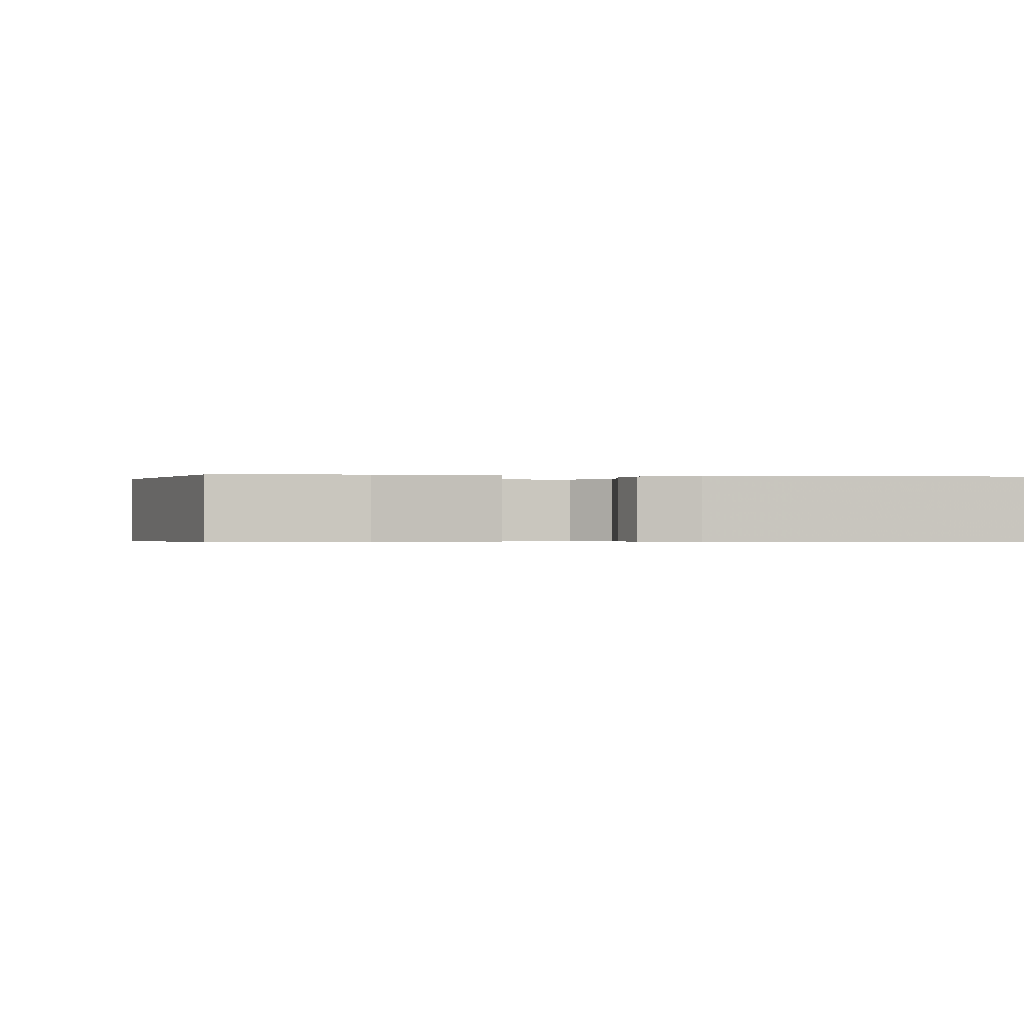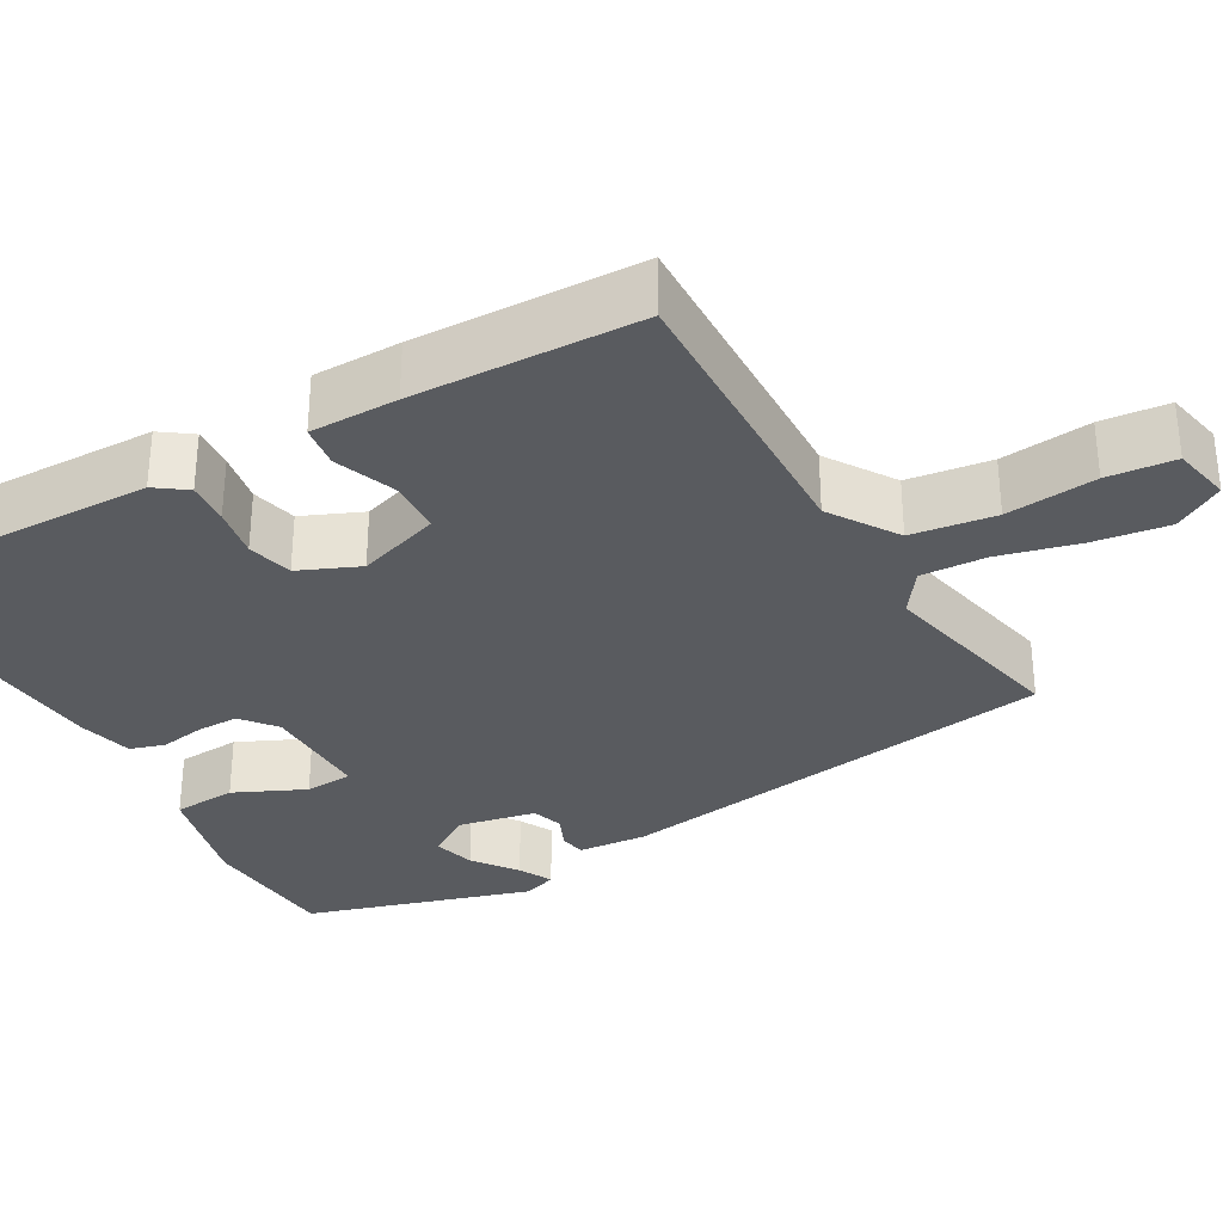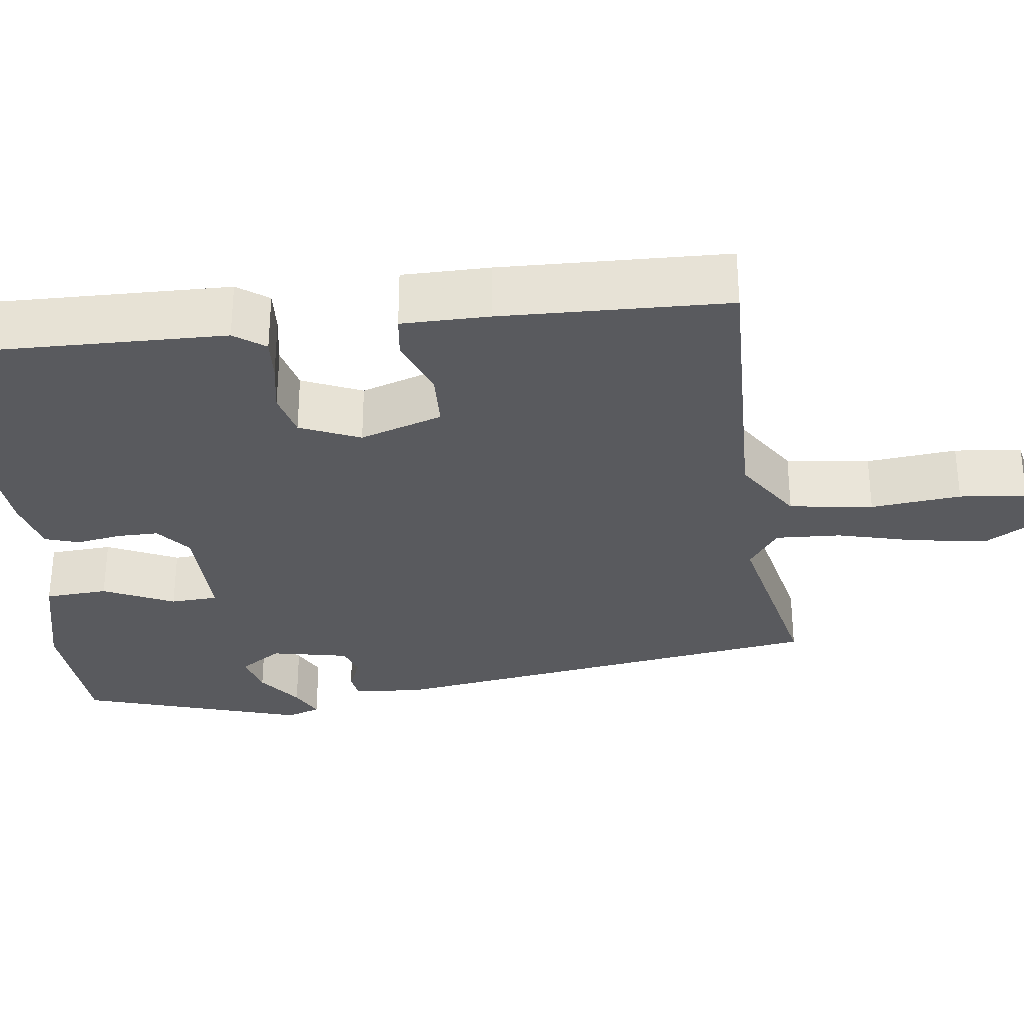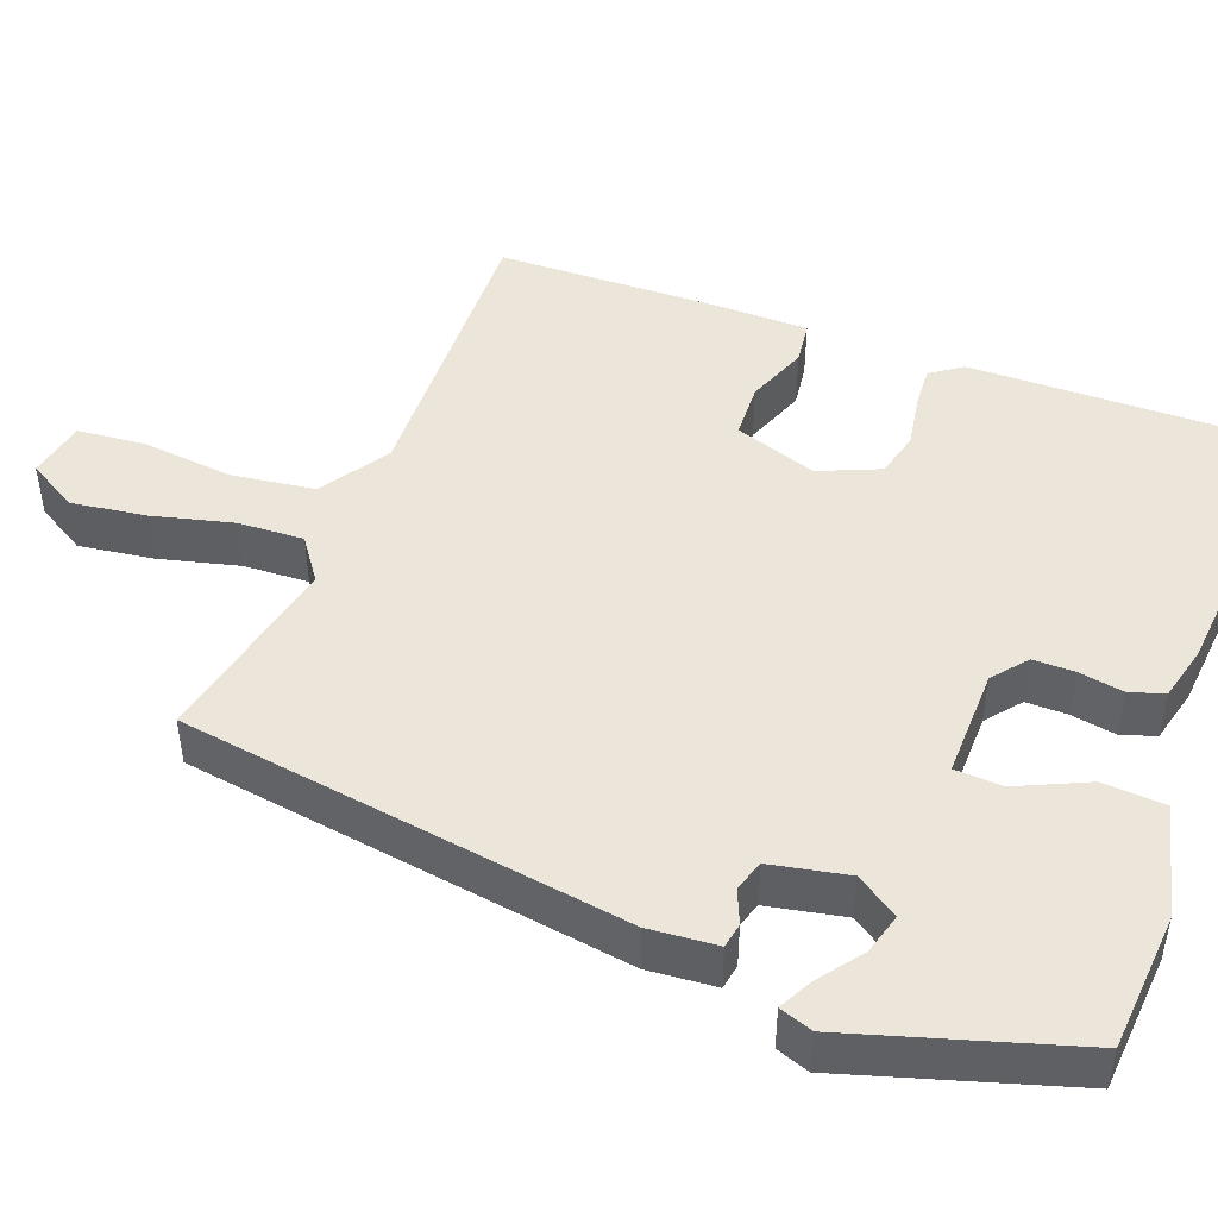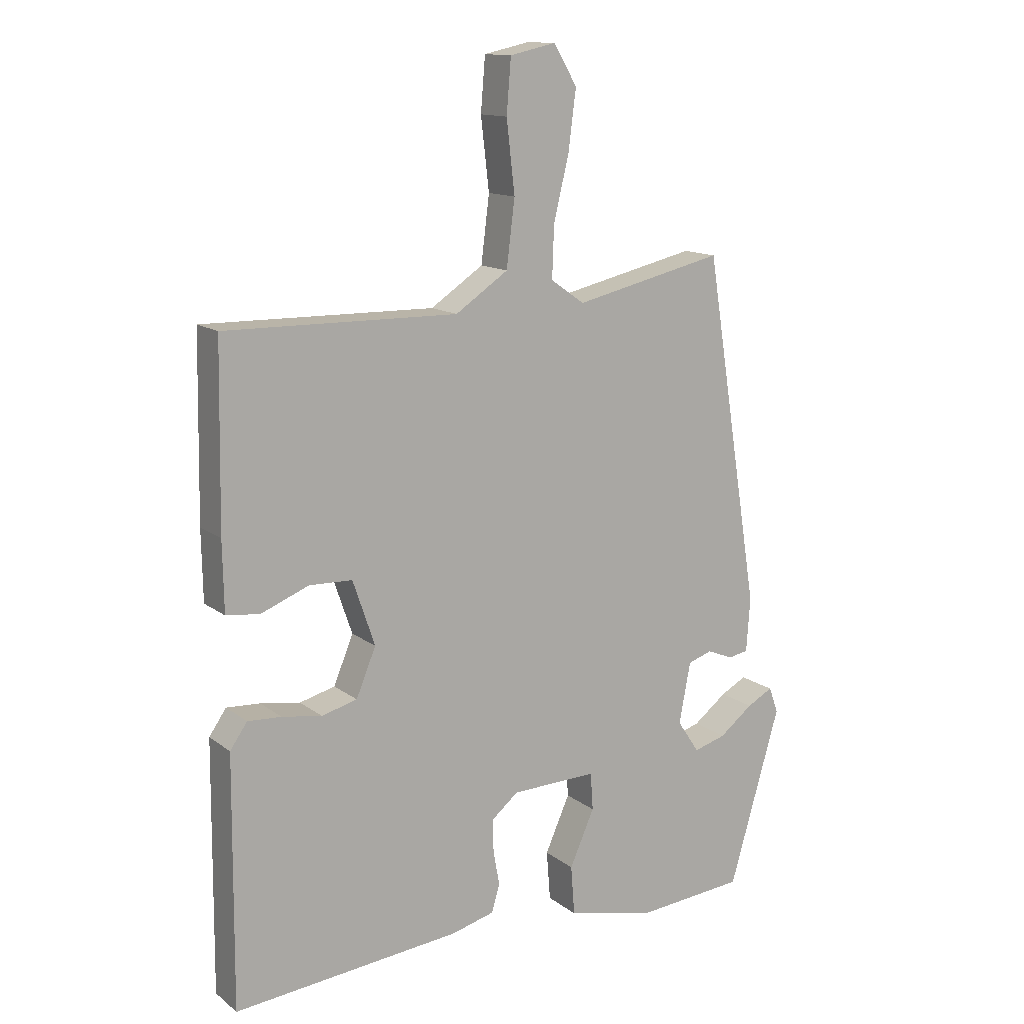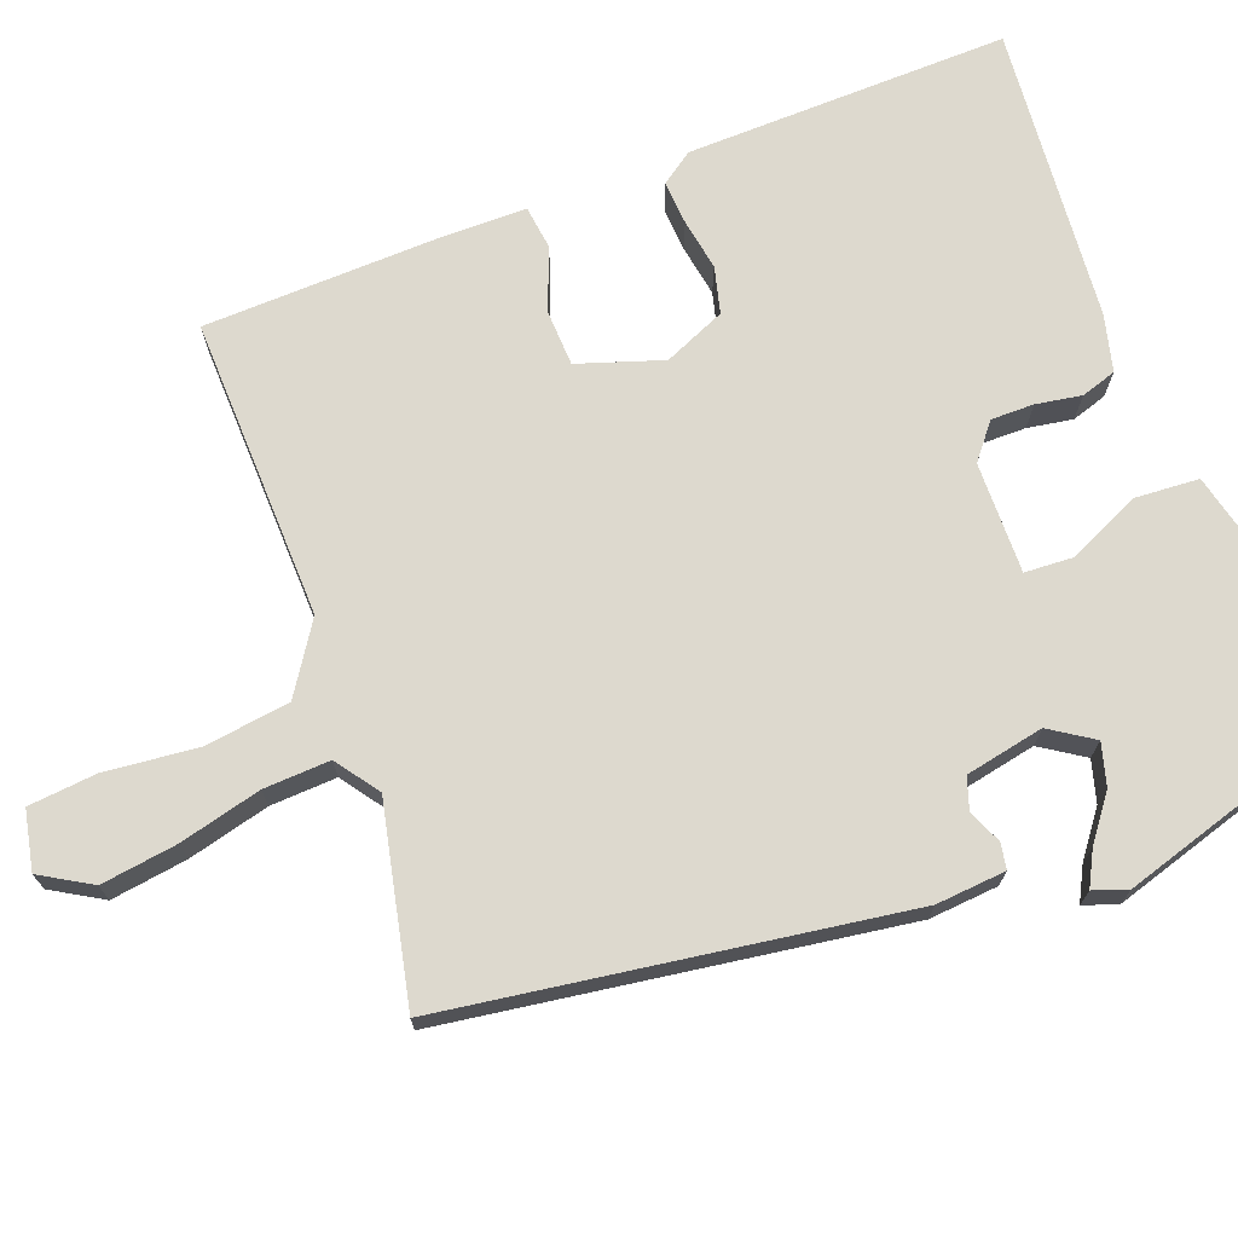
<metadata>
{"format":"obj","ext":"obj","renderer":"f3d","projection":"perspective","resolution":1024,"background":"white","views":[{"elev":-0.3,"azim":172.8,"up":"+Y"},{"elev":-32.4,"azim":-61.2,"up":"+Y"},{"elev":-31.5,"azim":-83.6,"up":"+Y"},{"elev":47.2,"azim":110.0,"up":"+Y"},{"elev":13.4,"azim":-31.8,"up":"+Z"},{"elev":71.7,"azim":68.6,"up":"+Y"}]}
</metadata>
<code>
v 0.366 0.07 0.518
v 0.454 0.07 -0.034
v 0.448 0.07 -0.119
v 0.417 0.07 -0.125
v 0.375 0.07 -0.108
v 0.337 0.07 -0.121
v 0.319 0.07 -0.217
v 0.354 0.07 -0.269
v 0.405 0.07 -0.254
v 0.458 0.07 -0.213
v 0.499 0.07 -0.191
v 0.514 0.07 -0.232
v 0.433 0.07 -0.511
v 0.262 0.07 -0.526
v 0.122 0.07 -0.494
v 0.116 0.07 -0.416
v 0.155 0.07 -0.328
v 0.151 0.07 -0.269
v 0.016 0.07 -0.273
v -0.026 0.07 -0.308
v -0.025 0.07 -0.36
v -0.015 0.07 -0.415
v -0.028 0.07 -0.458
v -0.096 0.07 -0.476
v -0.455 0.07 -0.511
v -0.452 0.07 -0.119
v -0.425 0.07 -0.08
v -0.372 0.07 -0.083
v -0.309 0.07 -0.093
v -0.253 0.07 -0.078
v -0.222 0.07 -0.003
v -0.257 0.07 0.099
v -0.325 0.07 0.101
v -0.4 0.07 0.071
v -0.453 0.07 0.077
v -0.455 0.07 0.186
v -0.45 0.07 0.468
v -0.084 0.07 0.463
v -0.001 0.07 0.519
v 0.012 0.07 0.623
v -0.001 0.07 0.735
v 0.006 0.07 0.819
v 0.078 0.07 0.835
v 0.115 0.07 0.774
v 0.103 0.07 0.681
v 0.079 0.07 0.581
v 0.076 0.07 0.5
v 0.129 0.07 0.463
v 0.366 0 0.518
v 0.454 0 -0.034
v 0.448 0 -0.119
v 0.417 0 -0.125
v 0.375 0 -0.108
v 0.337 0 -0.121
v 0.319 0 -0.217
v 0.354 0 -0.269
v 0.405 0 -0.254
v 0.458 0 -0.213
v 0.499 0 -0.191
v 0.514 0 -0.232
v 0.433 0 -0.511
v 0.262 0 -0.526
v 0.122 0 -0.494
v 0.116 0 -0.416
v 0.155 0 -0.328
v 0.151 0 -0.269
v 0.016 0 -0.273
v -0.026 0 -0.308
v -0.025 0 -0.36
v -0.015 0 -0.415
v -0.028 0 -0.458
v -0.096 0 -0.476
v -0.455 0 -0.511
v -0.452 0 -0.119
v -0.425 0 -0.08
v -0.372 0 -0.083
v -0.309 0 -0.093
v -0.253 0 -0.078
v -0.222 0 -0.003
v -0.257 0 0.099
v -0.325 0 0.101
v -0.4 0 0.071
v -0.453 0 0.077
v -0.455 0 0.186
v -0.45 0 0.468
v -0.084 0 0.463
v -0.001 0 0.519
v 0.012 0 0.623
v -0.001 0 0.735
v 0.006 0 0.819
v 0.078 0 0.835
v 0.115 0 0.774
v 0.103 0 0.681
v 0.079 0 0.581
v 0.076 0 0.5
v 0.129 0 0.463
f 43 44 45 46
f 43 46 47
f 40 41 42 43
f 39 40 43 47
f 38 39 47 48
f 36 37 38
f 33 34 35 36
f 32 33 36 38
f 31 32 38 48
f 26 27 28 29
f 24 25 26 29
f 24 29 30
f 21 22 23 24
f 20 21 24 30
f 19 20 30 31
f 14 15 16 17
f 14 17 18
f 13 14 18
f 9 10 11 12
f 8 9 12 13
f 7 8 13 18
f 2 3 4 5
f 2 5 6
f 1 2 6
f 18 19 31 48
f 7 18 48
f 1 6 7 48
f 94 93 92 91
f 95 94 91
f 91 90 89 88
f 95 91 88 87
f 96 95 87 86
f 86 85 84
f 84 83 82 81
f 86 84 81 80
f 96 86 80 79
f 77 76 75 74
f 77 74 73 72
f 78 77 72
f 72 71 70 69
f 78 72 69 68
f 79 78 68 67
f 65 64 63 62
f 66 65 62
f 66 62 61
f 60 59 58 57
f 61 60 57 56
f 66 61 56 55
f 53 52 51 50
f 54 53 50
f 54 50 49
f 96 79 67 66
f 96 66 55
f 96 55 54 49
f 1 49 50 2
f 2 50 51 3
f 3 51 52 4
f 4 52 53 5
f 5 53 54 6
f 6 54 55 7
f 7 55 56 8
f 8 56 57 9
f 9 57 58 10
f 10 58 59 11
f 11 59 60 12
f 12 60 61 13
f 13 61 62 14
f 14 62 63 15
f 15 63 64 16
f 16 64 65 17
f 17 65 66 18
f 18 66 67 19
f 19 67 68 20
f 20 68 69 21
f 21 69 70 22
f 22 70 71 23
f 23 71 72 24
f 24 72 73 25
f 25 73 74 26
f 26 74 75 27
f 27 75 76 28
f 28 76 77 29
f 29 77 78 30
f 30 78 79 31
f 31 79 80 32
f 32 80 81 33
f 33 81 82 34
f 34 82 83 35
f 35 83 84 36
f 36 84 85 37
f 37 85 86 38
f 38 86 87 39
f 39 87 88 40
f 40 88 89 41
f 41 89 90 42
f 42 90 91 43
f 43 91 92 44
f 44 92 93 45
f 45 93 94 46
f 46 94 95 47
f 47 95 96 48
f 48 96 49 1

</code>
